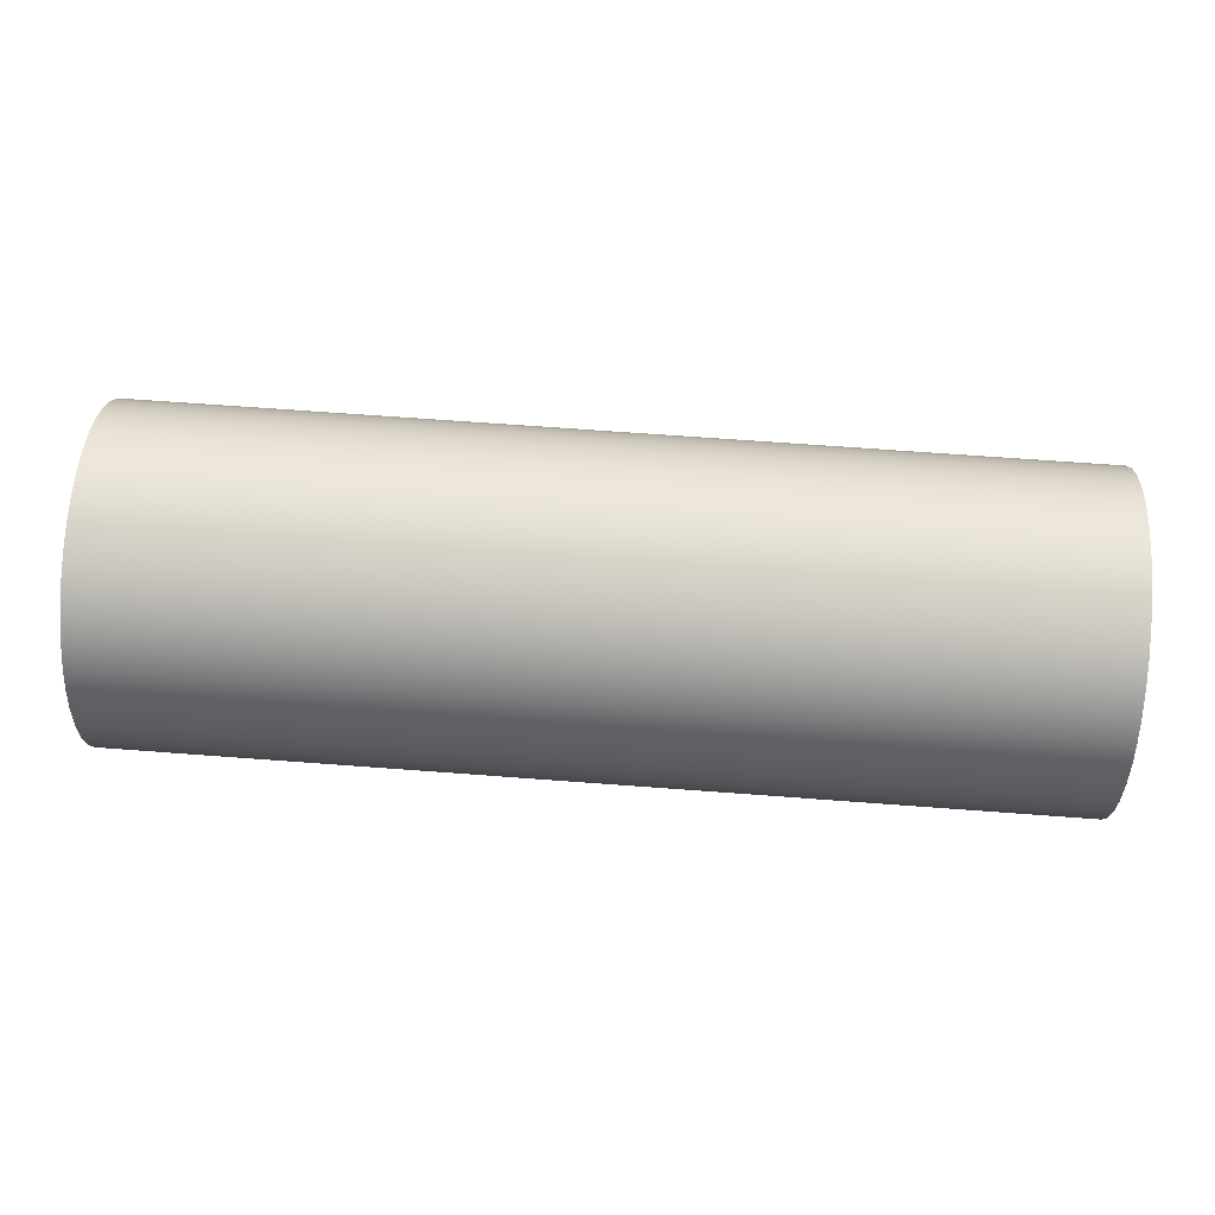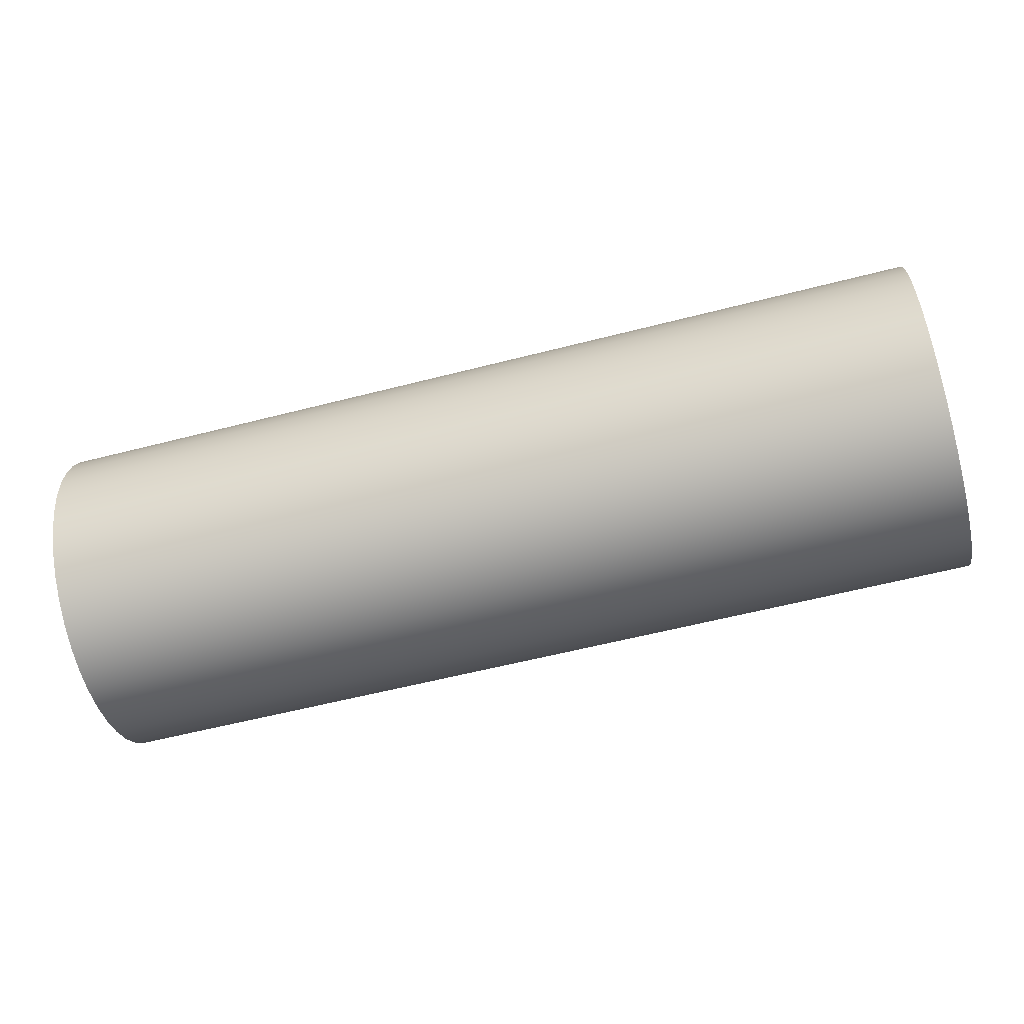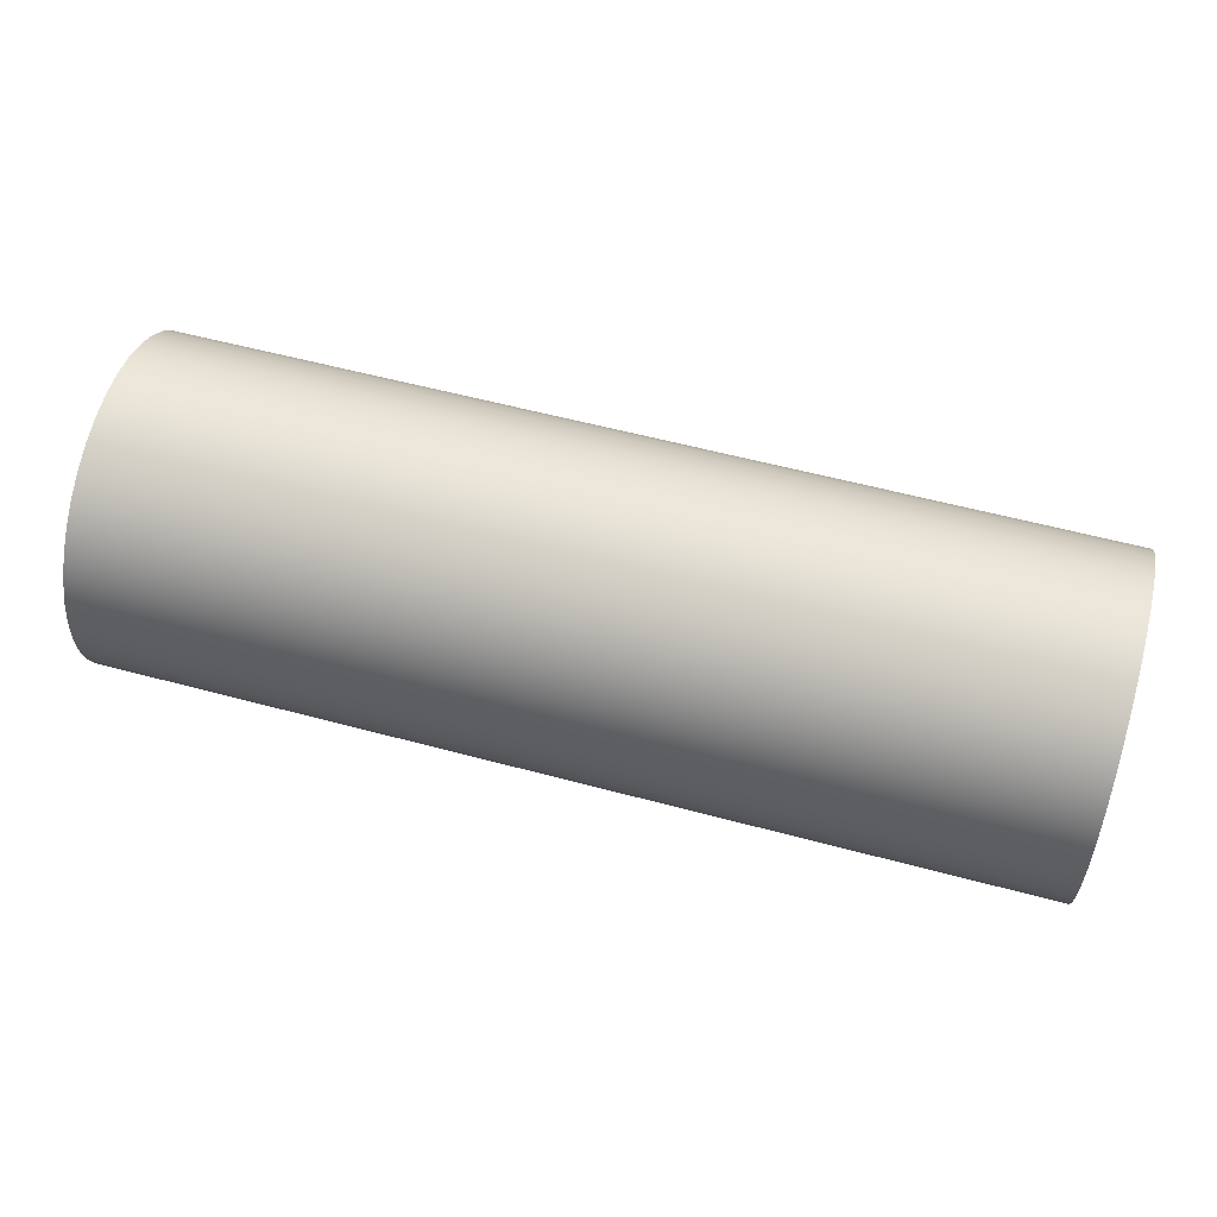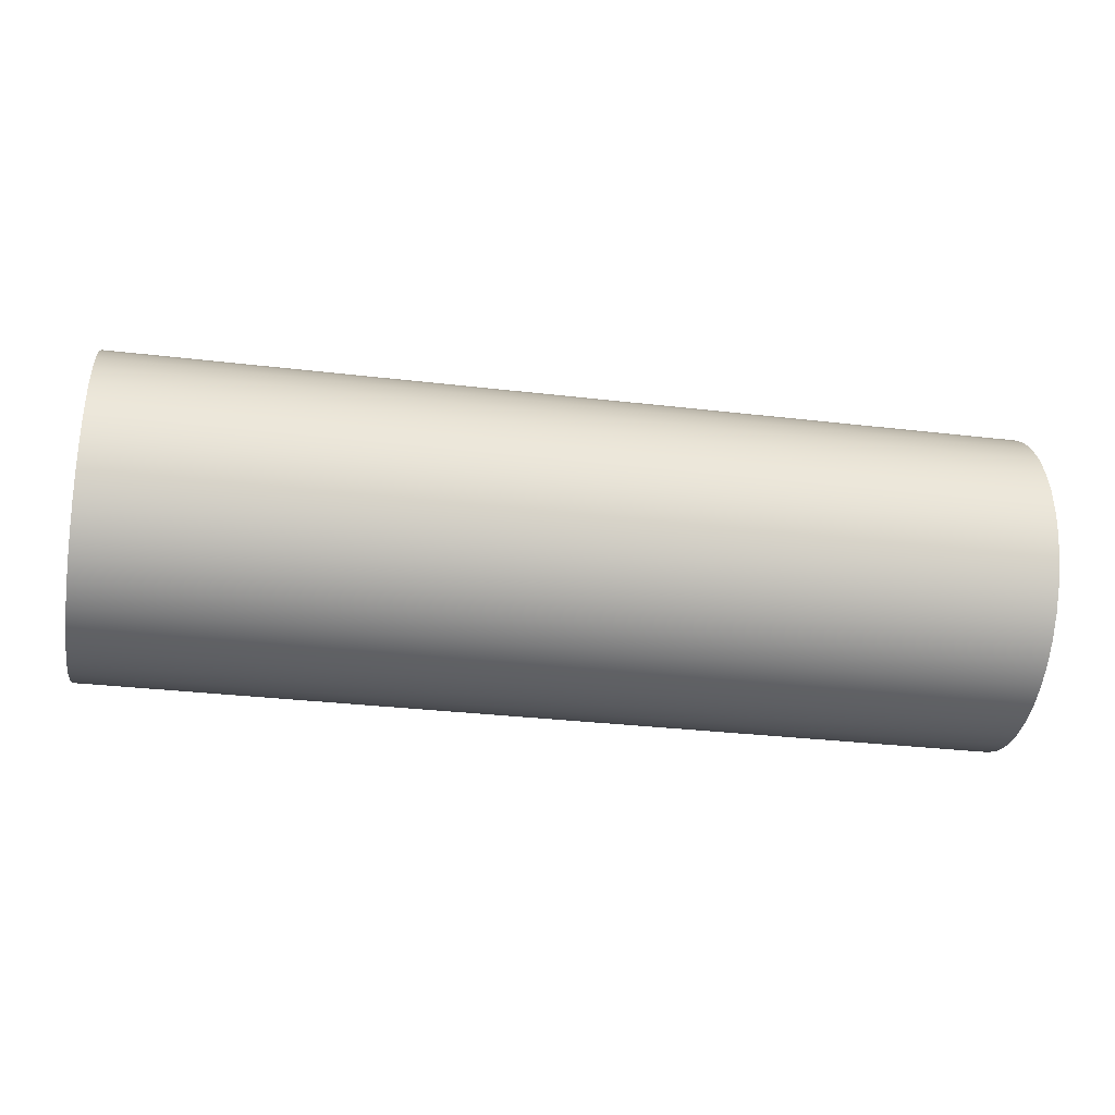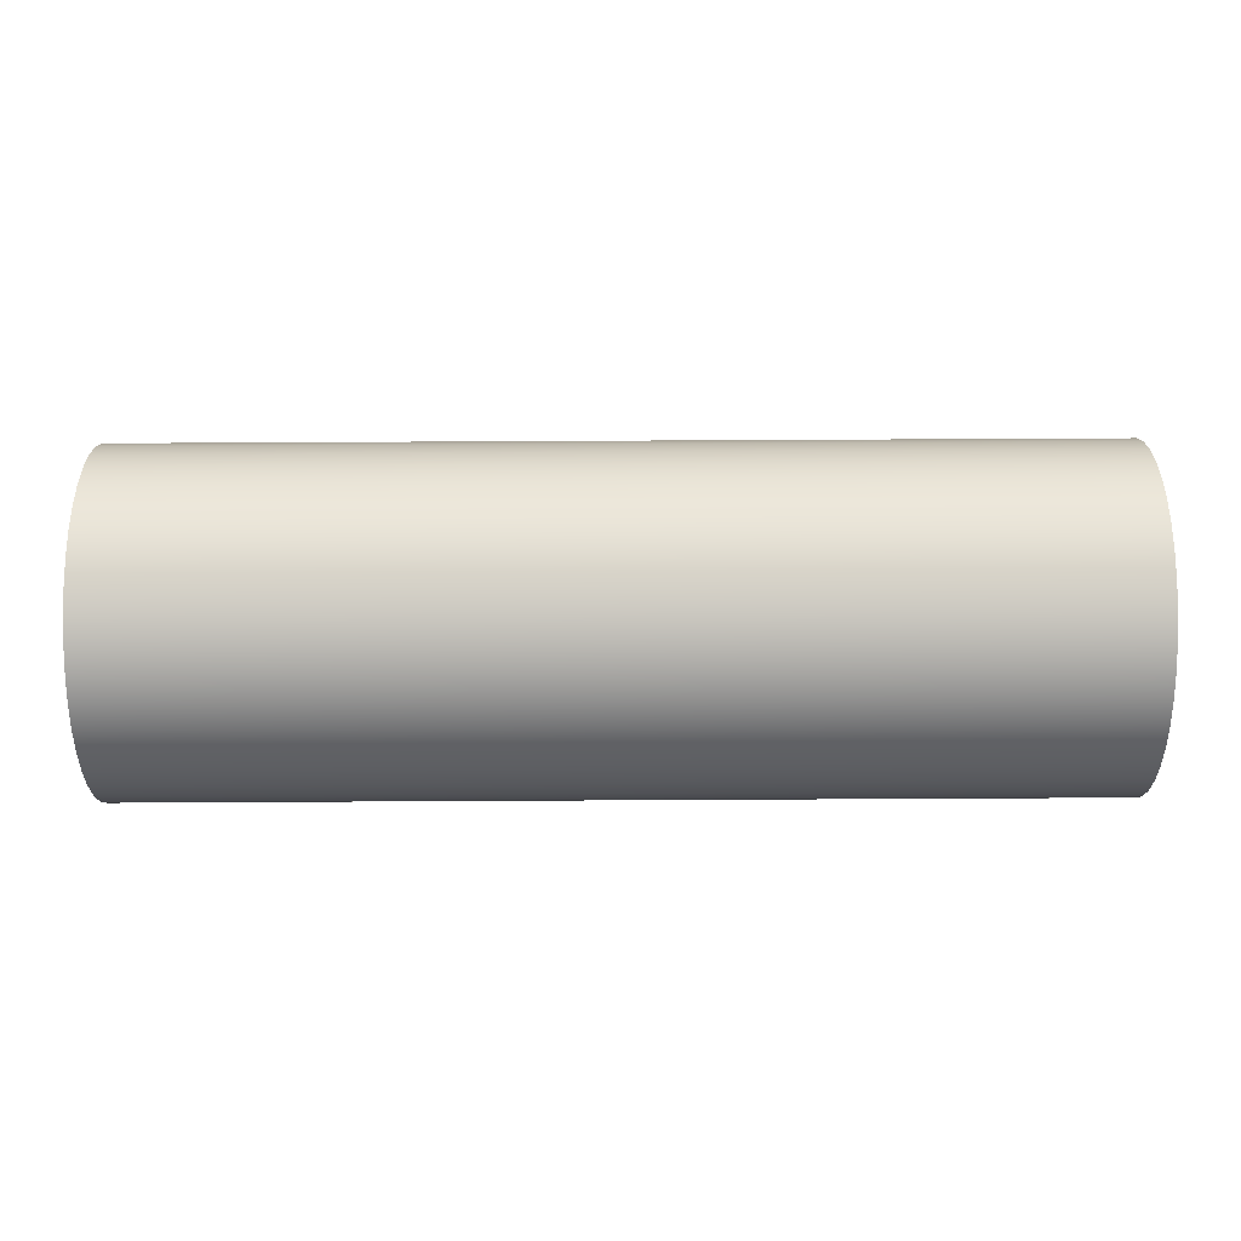
<metadata>
{"format":"obj","ext":"obj","renderer":"f3d","projection":"perspective","resolution":1024,"background":"white","views":[{"elev":67.2,"azim":-175.7,"up":"+Y"},{"elev":-57.8,"azim":-165.0,"up":"+Y"},{"elev":58.0,"azim":15.5,"up":"+Y"},{"elev":-31.5,"azim":170.5,"up":"+Z"},{"elev":78.7,"azim":179.7,"up":"+Y"}]}
</metadata>
<code>
v -0.16 0.07 -0.065
v -0.16 0.07411 -0.06534
v -0.16 0.07812 -0.06635
v -0.16 0.0819 -0.06801
v -0.16 0.08536 -0.07027
v -0.16 0.08839 -0.07307
v -0.16 0.09093 -0.07633
v -0.16 0.09289 -0.07996
v -0.16 0.09424 -0.08386
v -0.16 0.09491 -0.08794
v -0.16 0.09491 -0.09206
v -0.16 0.09424 -0.09614
v -0.16 0.09289 -0.1
v -0.16 0.09093 -0.1037
v -0.16 0.08839 -0.1069
v -0.16 0.08536 -0.1097
v -0.16 0.0819 -0.112
v -0.16 0.07812 -0.1136
v -0.16 0.07411 -0.1147
v -0.16 0.07 -0.115
v -0.16 0.06589 -0.1147
v -0.16 0.06188 -0.1136
v -0.16 0.0581 -0.112
v -0.16 0.05464 -0.1097
v -0.16 0.05161 -0.1069
v -0.16 0.04907 -0.1037
v -0.16 0.04711 -0.1
v -0.16 0.04576 -0.09614
v -0.16 0.04509 -0.09206
v -0.16 0.04509 -0.08794
v -0.16 0.04576 -0.08386
v -0.16 0.04711 -0.07996
v -0.16 0.04907 -0.07633
v -0.16 0.05161 -0.07307
v -0.16 0.05464 -0.07027
v -0.16 0.0581 -0.06801
v -0.16 0.06188 -0.06635
v -0.16 0.06589 -0.06534
v 0 0.07 -0.065
v 0 0.06589 -0.06534
v 0 0.06188 -0.06635
v 0 0.0581 -0.06801
v 0 0.05464 -0.07027
v 0 0.05161 -0.07307
v 0 0.04907 -0.07633
v 0 0.04711 -0.07996
v 0 0.04576 -0.08386
v 0 0.04509 -0.08794
v 0 0.04509 -0.09206
v 0 0.04576 -0.09614
v 0 0.04711 -0.1
v 0 0.04907 -0.1037
v 0 0.05161 -0.1069
v 0 0.05464 -0.1097
v 0 0.0581 -0.112
v 0 0.06188 -0.1136
v 0 0.06589 -0.1147
v 0 0.07 -0.115
v 0 0.07411 -0.1147
v 0 0.07812 -0.1136
v 0 0.0819 -0.112
v 0 0.08536 -0.1097
v 0 0.08839 -0.1069
v 0 0.09093 -0.1037
v 0 0.09289 -0.1
v 0 0.09424 -0.09614
v 0 0.09491 -0.09206
v 0 0.09491 -0.08794
v 0 0.09424 -0.08386
v 0 0.09289 -0.07996
v 0 0.09093 -0.07633
v 0 0.08839 -0.07307
v 0 0.08536 -0.07027
v 0 0.0819 -0.06801
v 0 0.07812 -0.06635
v 0 0.07411 -0.06534
v -0.16 0.07 -0.065
v 0 0.07 -0.065
v -0.16 0.07 -0.062
v -0.16 0.06562 -0.06234
v -0.16 0.06135 -0.06337
v -0.16 0.05729 -0.06505
v -0.16 0.05354 -0.06735
v -0.16 0.0502 -0.0702
v -0.16 0.04735 -0.07354
v -0.16 0.04505 -0.07729
v -0.16 0.04337 -0.08135
v -0.16 0.04234 -0.08562
v -0.16 0.042 -0.09
v -0.16 0.04234 -0.09438
v -0.16 0.04337 -0.09865
v -0.16 0.04505 -0.1027
v -0.16 0.04735 -0.1065
v -0.16 0.0502 -0.1098
v -0.16 0.05354 -0.1127
v -0.16 0.05729 -0.1149
v -0.16 0.06135 -0.1166
v -0.16 0.06562 -0.1177
v -0.16 0.07 -0.118
v -0.16 0.07438 -0.1177
v -0.16 0.07865 -0.1166
v -0.16 0.08271 -0.1149
v -0.16 0.08646 -0.1127
v -0.16 0.0898 -0.1098
v -0.16 0.09265 -0.1065
v -0.16 0.09495 -0.1027
v -0.16 0.09663 -0.09865
v -0.16 0.09766 -0.09438
v -0.16 0.098 -0.09
v -0.16 0.09766 -0.08562
v -0.16 0.09663 -0.08135
v -0.16 0.09495 -0.07729
v -0.16 0.09265 -0.07354
v -0.16 0.0898 -0.0702
v -0.16 0.08646 -0.06735
v -0.16 0.08271 -0.06505
v -0.16 0.07865 -0.06337
v -0.16 0.07438 -0.06234
v 0 0.07 -0.062
v 0 0.07438 -0.06234
v 0 0.07865 -0.06337
v 0 0.08271 -0.06505
v 0 0.08646 -0.06735
v 0 0.0898 -0.0702
v 0 0.09265 -0.07354
v 0 0.09495 -0.07729
v 0 0.09663 -0.08135
v 0 0.09766 -0.08562
v 0 0.098 -0.09
v 0 0.09766 -0.09438
v 0 0.09663 -0.09865
v 0 0.09495 -0.1027
v 0 0.09265 -0.1065
v 0 0.0898 -0.1098
v 0 0.08646 -0.1127
v 0 0.08271 -0.1149
v 0 0.07865 -0.1166
v 0 0.07438 -0.1177
v 0 0.07 -0.118
v 0 0.06562 -0.1177
v 0 0.06135 -0.1166
v 0 0.05729 -0.1149
v 0 0.05354 -0.1127
v 0 0.0502 -0.1098
v 0 0.04735 -0.1065
v 0 0.04505 -0.1027
v 0 0.04337 -0.09865
v 0 0.04234 -0.09438
v 0 0.042 -0.09
v 0 0.04234 -0.08562
v 0 0.04337 -0.08135
v 0 0.04505 -0.07729
v 0 0.04735 -0.07354
v 0 0.0502 -0.0702
v 0 0.05354 -0.06735
v 0 0.05729 -0.06505
v 0 0.06135 -0.06337
v 0 0.06562 -0.06234
v 0 0.07 -0.062
v -0.16 0.07 -0.062
v 0 0.07 -0.065
v 0 0.07411 -0.06534
v 0 0.07812 -0.06635
v 0 0.0819 -0.06801
v 0 0.08536 -0.07027
v 0 0.08839 -0.07307
v 0 0.09093 -0.07633
v 0 0.09289 -0.07996
v 0 0.09424 -0.08386
v 0 0.09491 -0.08794
v 0 0.09491 -0.09206
v 0 0.09424 -0.09614
v 0 0.09289 -0.1
v 0 0.09093 -0.1037
v 0 0.08839 -0.1069
v 0 0.08536 -0.1097
v 0 0.0819 -0.112
v 0 0.07812 -0.1136
v 0 0.07411 -0.1147
v 0 0.07 -0.115
v 0 0.06589 -0.1147
v 0 0.06188 -0.1136
v 0 0.0581 -0.112
v 0 0.05464 -0.1097
v 0 0.05161 -0.1069
v 0 0.04907 -0.1037
v 0 0.04711 -0.1
v 0 0.04576 -0.09614
v 0 0.04509 -0.09206
v 0 0.04509 -0.08794
v 0 0.04576 -0.08386
v 0 0.04711 -0.07996
v 0 0.04907 -0.07633
v 0 0.05161 -0.07307
v 0 0.05464 -0.07027
v 0 0.0581 -0.06801
v 0 0.06188 -0.06635
v 0 0.06589 -0.06534
v 0 0.07 -0.062
v 0 0.06562 -0.06234
v 0 0.06135 -0.06337
v 0 0.05729 -0.06505
v 0 0.05354 -0.06735
v 0 0.0502 -0.0702
v 0 0.04735 -0.07354
v 0 0.04505 -0.07729
v 0 0.04337 -0.08135
v 0 0.04234 -0.08562
v 0 0.042 -0.09
v 0 0.04234 -0.09438
v 0 0.04337 -0.09865
v 0 0.04505 -0.1027
v 0 0.04735 -0.1065
v 0 0.0502 -0.1098
v 0 0.05354 -0.1127
v 0 0.05729 -0.1149
v 0 0.06135 -0.1166
v 0 0.06562 -0.1177
v 0 0.07 -0.118
v 0 0.07438 -0.1177
v 0 0.07865 -0.1166
v 0 0.08271 -0.1149
v 0 0.08646 -0.1127
v 0 0.0898 -0.1098
v 0 0.09265 -0.1065
v 0 0.09495 -0.1027
v 0 0.09663 -0.09865
v 0 0.09766 -0.09438
v 0 0.098 -0.09
v 0 0.09766 -0.08562
v 0 0.09663 -0.08135
v 0 0.09495 -0.07729
v 0 0.09265 -0.07354
v 0 0.0898 -0.0702
v 0 0.08646 -0.06735
v 0 0.08271 -0.06505
v 0 0.07865 -0.06337
v 0 0.07438 -0.06234
v -0.16 0.07 -0.065
v -0.16 0.06589 -0.06534
v -0.16 0.06188 -0.06635
v -0.16 0.0581 -0.06801
v -0.16 0.05464 -0.07027
v -0.16 0.05161 -0.07307
v -0.16 0.04907 -0.07633
v -0.16 0.04711 -0.07996
v -0.16 0.04576 -0.08386
v -0.16 0.04509 -0.08794
v -0.16 0.04509 -0.09206
v -0.16 0.04576 -0.09614
v -0.16 0.04711 -0.1
v -0.16 0.04907 -0.1037
v -0.16 0.05161 -0.1069
v -0.16 0.05464 -0.1097
v -0.16 0.0581 -0.112
v -0.16 0.06188 -0.1136
v -0.16 0.06589 -0.1147
v -0.16 0.07 -0.115
v -0.16 0.07411 -0.1147
v -0.16 0.07812 -0.1136
v -0.16 0.0819 -0.112
v -0.16 0.08536 -0.1097
v -0.16 0.08839 -0.1069
v -0.16 0.09093 -0.1037
v -0.16 0.09289 -0.1
v -0.16 0.09424 -0.09614
v -0.16 0.09491 -0.09206
v -0.16 0.09491 -0.08794
v -0.16 0.09424 -0.08386
v -0.16 0.09289 -0.07996
v -0.16 0.09093 -0.07633
v -0.16 0.08839 -0.07307
v -0.16 0.08536 -0.07027
v -0.16 0.0819 -0.06801
v -0.16 0.07812 -0.06635
v -0.16 0.07411 -0.06534
v -0.16 0.07 -0.062
v -0.16 0.07438 -0.06234
v -0.16 0.07865 -0.06337
v -0.16 0.08271 -0.06505
v -0.16 0.08646 -0.06735
v -0.16 0.0898 -0.0702
v -0.16 0.09265 -0.07354
v -0.16 0.09495 -0.07729
v -0.16 0.09663 -0.08135
v -0.16 0.09766 -0.08562
v -0.16 0.098 -0.09
v -0.16 0.09766 -0.09438
v -0.16 0.09663 -0.09865
v -0.16 0.09495 -0.1027
v -0.16 0.09265 -0.1065
v -0.16 0.0898 -0.1098
v -0.16 0.08646 -0.1127
v -0.16 0.08271 -0.1149
v -0.16 0.07865 -0.1166
v -0.16 0.07438 -0.1177
v -0.16 0.07 -0.118
v -0.16 0.06562 -0.1177
v -0.16 0.06135 -0.1166
v -0.16 0.05729 -0.1149
v -0.16 0.05354 -0.1127
v -0.16 0.0502 -0.1098
v -0.16 0.04735 -0.1065
v -0.16 0.04505 -0.1027
v -0.16 0.04337 -0.09865
v -0.16 0.04234 -0.09438
v -0.16 0.042 -0.09
v -0.16 0.04234 -0.08562
v -0.16 0.04337 -0.08135
v -0.16 0.04505 -0.07729
v -0.16 0.04735 -0.07354
v -0.16 0.0502 -0.0702
v -0.16 0.05354 -0.06735
v -0.16 0.05729 -0.06505
v -0.16 0.06135 -0.06337
v -0.16 0.06562 -0.06234
g 71417994-e311-11ea-a6d5-54bf646e7e1f
f 2 76 1
f 1 76 78
f 77 39 38
f 38 39 40
f 38 40 37
f 37 40 41
f 37 41 36
f 36 41 42
f 36 42 35
f 35 42 43
f 35 43 34
f 34 43 44
f 34 44 33
f 33 44 45
f 33 45 32
f 32 45 46
f 32 46 31
f 31 46 47
f 31 47 30
f 30 47 48
f 30 48 29
f 29 48 49
f 29 49 28
f 28 49 50
f 28 50 27
f 27 50 51
f 27 51 26
f 26 51 52
f 26 52 25
f 25 52 53
f 25 53 24
f 24 53 54
f 24 54 23
f 23 54 55
f 23 55 22
f 22 55 56
f 22 56 21
f 21 56 57
f 21 57 20
f 20 57 58
f 20 58 19
f 19 58 59
f 19 59 18
f 18 59 60
f 18 60 17
f 17 60 61
f 17 61 16
f 16 61 62
f 16 62 15
f 15 62 63
f 15 63 14
f 14 63 64
f 14 64 13
f 13 64 65
f 13 65 12
f 12 65 66
f 12 66 11
f 11 66 67
f 11 67 10
f 10 67 68
f 10 68 9
f 9 68 69
f 9 69 8
f 8 69 70
f 8 70 7
f 7 70 71
f 7 71 6
f 6 71 72
f 6 72 5
f 5 72 73
f 5 73 4
f 4 73 74
f 4 74 3
f 3 74 75
f 3 75 2
f 2 75 76
g 711ed8a8-e311-11ea-ae14-54bf646e7e1f
f 80 158 79
f 79 158 159
f 160 119 118
f 118 119 120
f 118 120 117
f 117 120 121
f 117 121 116
f 116 121 122
f 116 122 115
f 115 122 123
f 115 123 114
f 114 123 124
f 114 124 113
f 113 124 125
f 113 125 112
f 112 125 126
f 112 126 111
f 111 126 127
f 111 127 110
f 110 127 128
f 110 128 109
f 109 128 129
f 109 129 108
f 108 129 130
f 108 130 107
f 107 130 131
f 107 131 106
f 106 131 132
f 106 132 105
f 105 132 133
f 105 133 104
f 104 133 134
f 104 134 103
f 103 134 135
f 103 135 102
f 102 135 136
f 102 136 101
f 101 136 137
f 101 137 100
f 100 137 138
f 100 138 99
f 99 138 139
f 99 139 98
f 98 139 140
f 98 140 97
f 97 140 141
f 97 141 96
f 96 141 142
f 96 142 95
f 95 142 143
f 95 143 94
f 94 143 144
f 94 144 93
f 93 144 145
f 93 145 92
f 92 145 146
f 92 146 91
f 91 146 147
f 91 147 90
f 90 147 148
f 90 148 89
f 89 148 149
f 89 149 88
f 88 149 150
f 88 150 87
f 87 150 151
f 87 151 86
f 86 151 152
f 86 152 85
f 85 152 153
f 85 153 84
f 84 153 154
f 84 154 83
f 83 154 155
f 83 155 82
f 82 155 156
f 82 156 81
f 81 156 157
f 81 157 80
f 80 157 158
g 711effca-e311-11ea-a678-54bf646e7e1f
f 162 238 161
f 161 238 199
f 161 199 200
f 238 162 237
f 237 162 163
f 237 163 236
f 236 163 164
f 236 164 235
f 235 164 165
f 235 165 234
f 234 165 166
f 234 166 233
f 233 166 167
f 233 167 232
f 232 167 168
f 232 168 231
f 231 168 169
f 231 169 230
f 230 169 170
f 230 170 229
f 229 170 171
f 229 171 228
f 228 171 172
f 228 172 227
f 227 172 173
f 227 173 226
f 226 173 174
f 226 174 225
f 225 174 175
f 225 175 224
f 224 175 176
f 224 176 223
f 223 176 177
f 223 177 222
f 222 177 178
f 222 178 221
f 221 178 179
f 221 179 220
f 220 179 180
f 220 180 219
f 219 180 218
f 218 180 181
f 218 181 217
f 217 181 182
f 217 182 216
f 216 182 183
f 216 183 215
f 215 183 184
f 215 184 214
f 214 184 185
f 214 185 213
f 213 185 186
f 213 186 212
f 212 186 187
f 212 187 211
f 211 187 188
f 211 188 210
f 210 188 189
f 210 189 209
f 209 189 190
f 209 190 208
f 208 190 191
f 208 191 207
f 207 191 192
f 207 192 206
f 206 192 193
f 206 193 205
f 205 193 194
f 205 194 204
f 204 194 195
f 204 195 203
f 203 195 196
f 203 196 202
f 202 196 197
f 202 197 201
f 201 197 198
f 201 198 200
f 200 198 161
g 711f26d4-e311-11ea-b8b7-54bf646e7e1f
f 240 316 239
f 239 316 277
f 239 277 278
f 316 240 315
f 315 240 241
f 315 241 314
f 314 241 242
f 314 242 313
f 313 242 243
f 313 243 312
f 312 243 244
f 312 244 311
f 311 244 245
f 311 245 310
f 310 245 246
f 310 246 309
f 309 246 247
f 309 247 308
f 308 247 248
f 308 248 307
f 307 248 249
f 307 249 306
f 306 249 250
f 306 250 305
f 305 250 251
f 305 251 304
f 304 251 252
f 304 252 303
f 303 252 253
f 303 253 302
f 302 253 254
f 302 254 301
f 301 254 255
f 301 255 300
f 300 255 256
f 300 256 299
f 299 256 257
f 299 257 298
f 298 257 258
f 298 258 297
f 297 258 296
f 296 258 259
f 296 259 295
f 295 259 260
f 295 260 294
f 294 260 261
f 294 261 293
f 293 261 262
f 293 262 292
f 292 262 263
f 292 263 291
f 291 263 264
f 291 264 290
f 290 264 265
f 290 265 289
f 289 265 266
f 289 266 288
f 288 266 267
f 288 267 287
f 287 267 268
f 287 268 286
f 286 268 269
f 286 269 285
f 285 269 270
f 285 270 284
f 284 270 271
f 284 271 283
f 283 271 272
f 283 272 282
f 282 272 273
f 282 273 281
f 281 273 274
f 281 274 280
f 280 274 275
f 280 275 279
f 279 275 276
f 279 276 278
f 278 276 239

</code>
